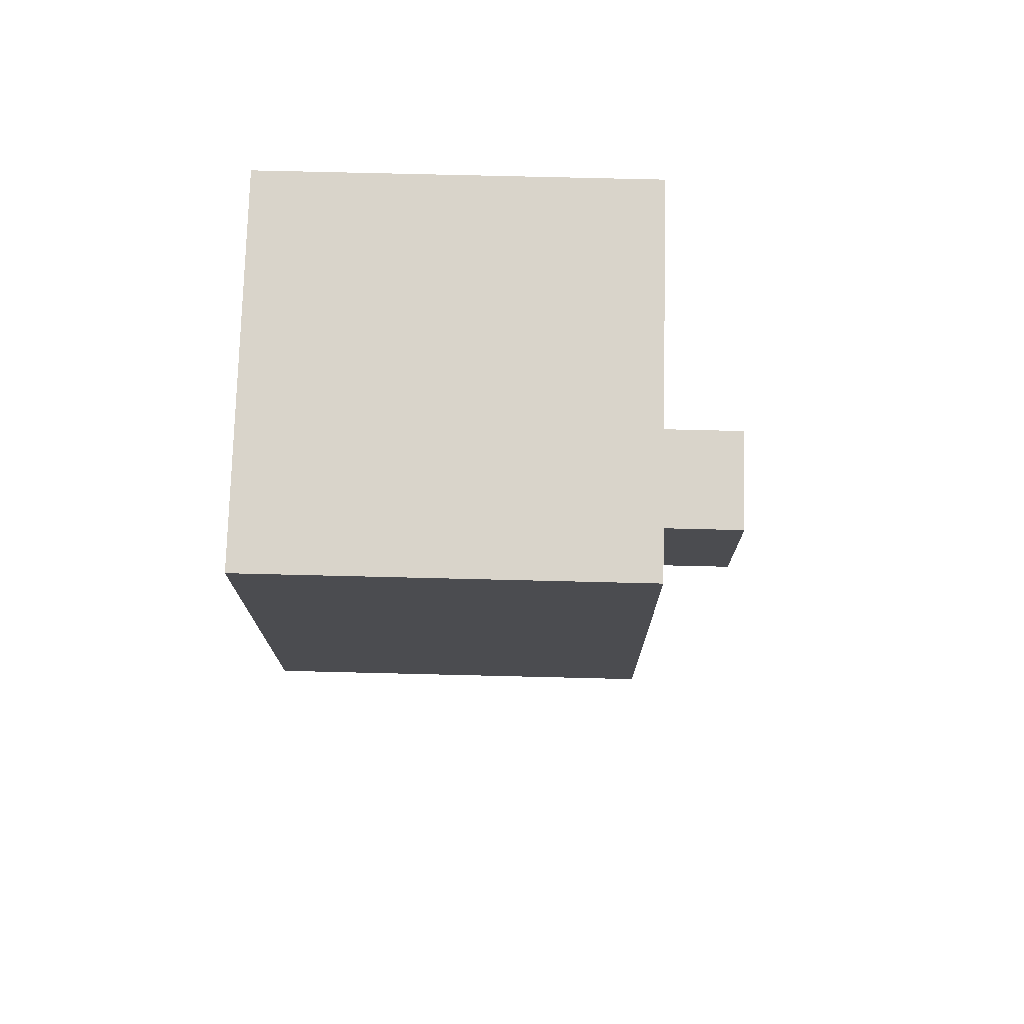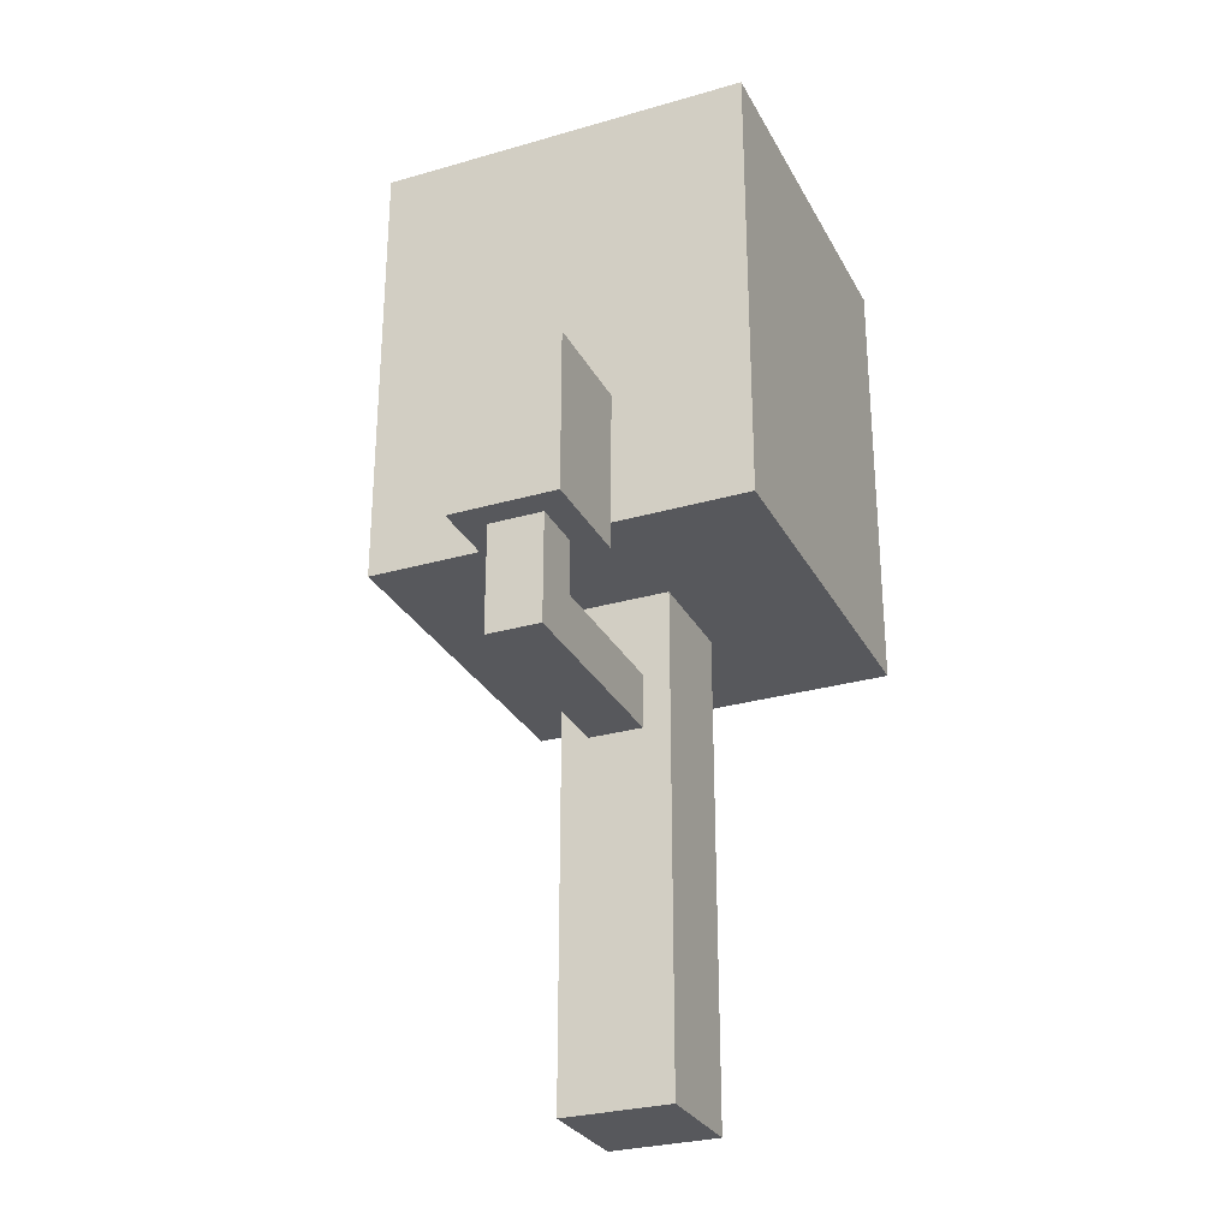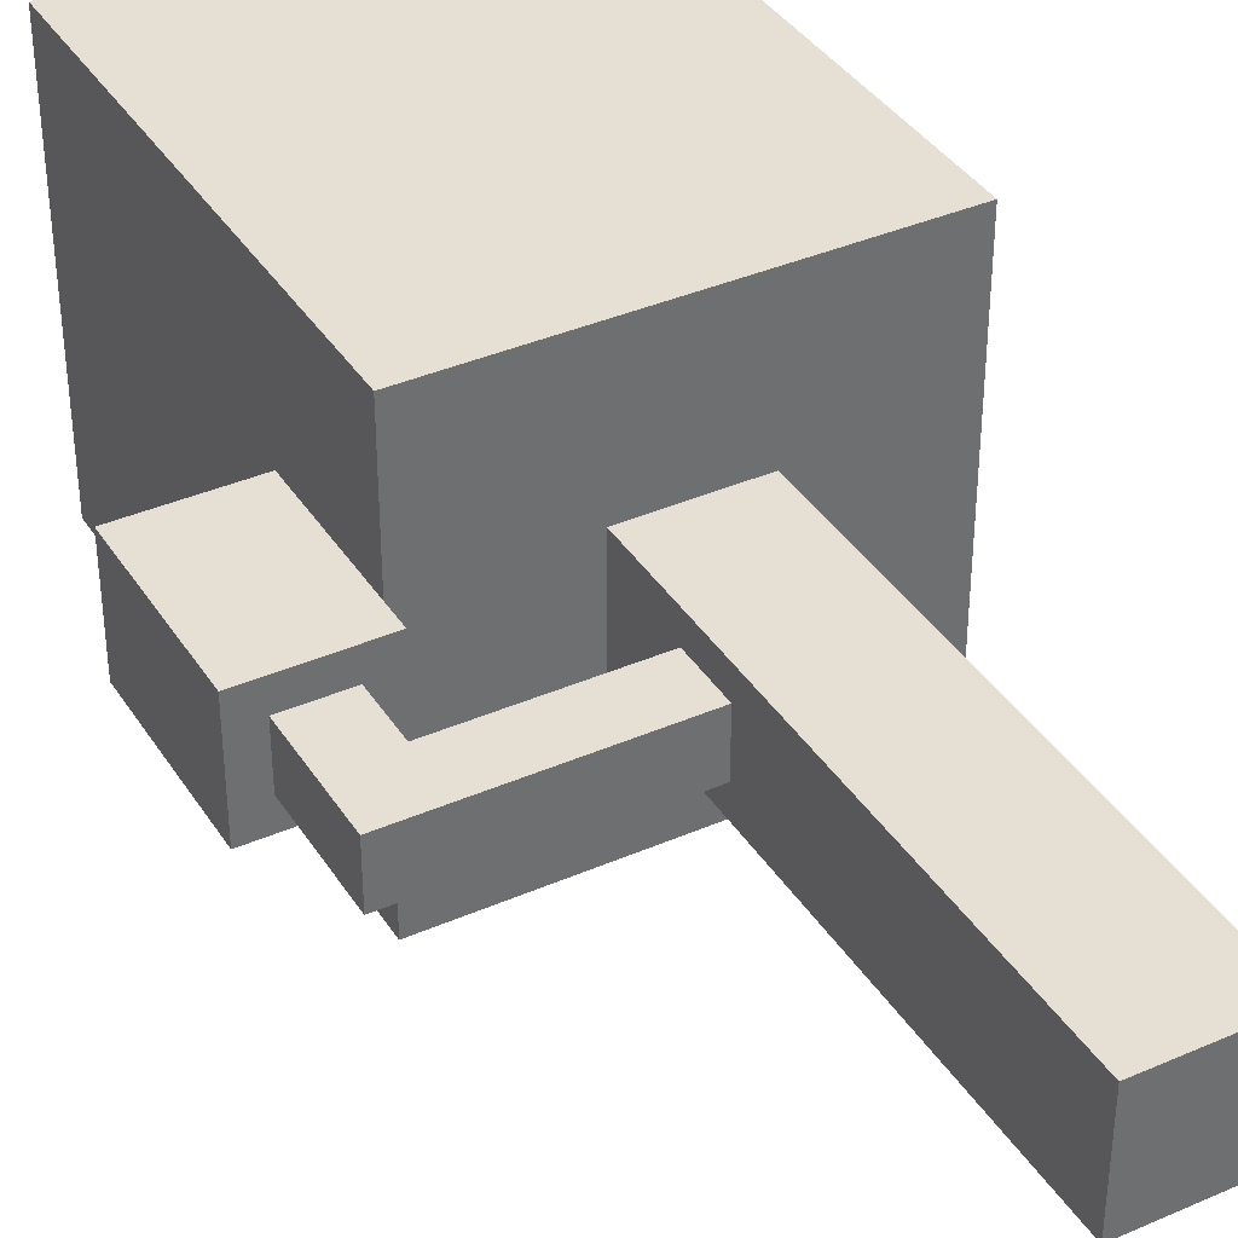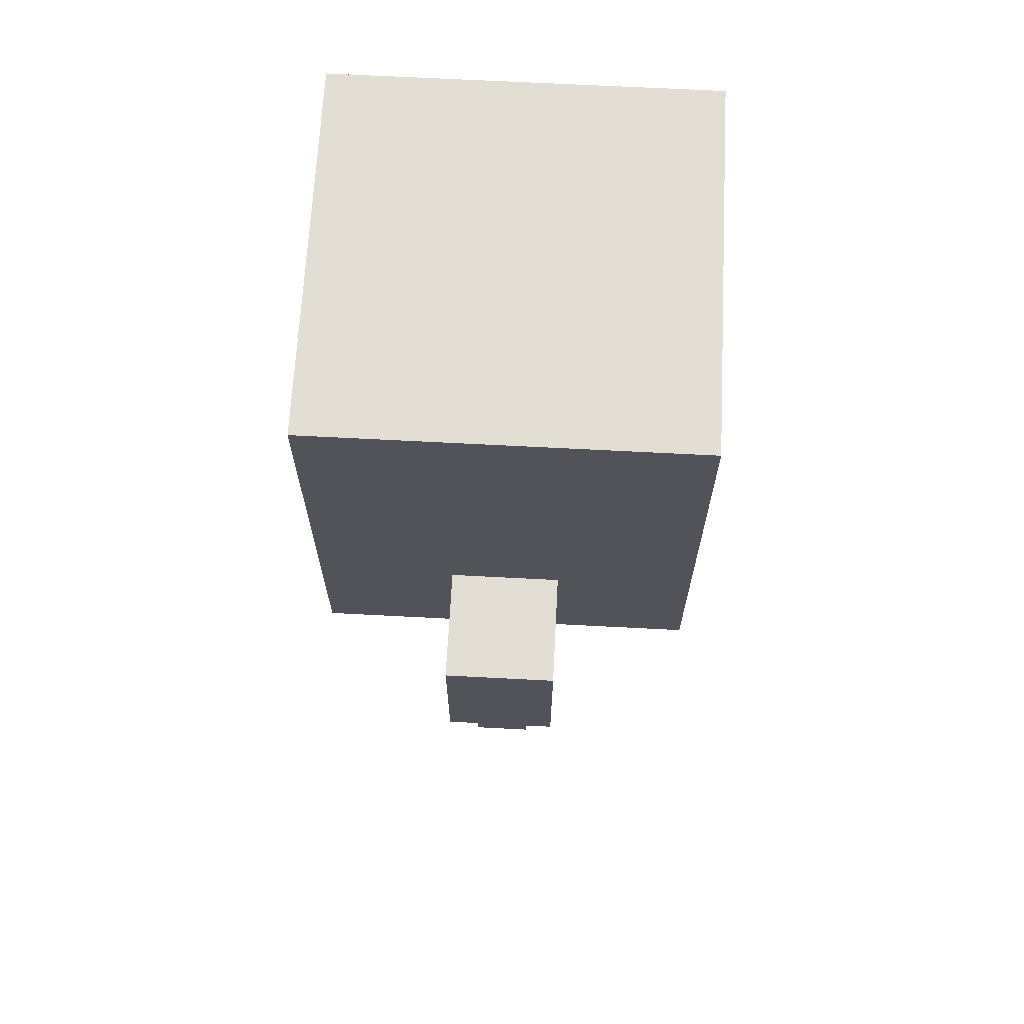
<metadata>
{"format":"obj","ext":"obj","renderer":"f3d","projection":"perspective","resolution":1024,"background":"white","views":[{"elev":74.8,"azim":-178.6,"up":"+Y"},{"elev":-28.8,"azim":-66.7,"up":"+Y"},{"elev":38.0,"azim":-29.0,"up":"+Z"},{"elev":67.3,"azim":-87.0,"up":"+Y"}]}
</metadata>
<code>
o
v -0.9 -0.05 0.2
v -0.9 -0.05 -0.2
v -0.9 0.15 0.2
v -0.9 0.15 -0.2
v -0.9 0.35 0.2
v -0.9 0.35 -0.2
v -0.9 0.45 0.2
v -0.9 0.45 -0.2
v -0.9 0.55 0.2
v -0.9 0.55 -0.2
v -0.8 -0.45 0.1
v -0.8 -0.45 -0.1
v -0.8 -0.35 0.1
v -0.8 -0.35 -0.1
v -0.8 -0.15 0.1
v -0.8 -0.15 -0.1
v -0.8 -0.05 0.1
v -0.8 -0.05 -0.1
v -0.5 0.05 0.7
v -0.5 0.05 0.2
v -0.5 0.05 -0.2
v -0.5 0.05 -0.7
v -0.5 0.15 0.2
v -0.5 0.15 -0.2
v -0.5 0.25 0.7
v -0.5 0.25 0.2
v -0.5 0.25 -0.2
v -0.5 0.25 -0.7
v -0.5 0.35 0.2
v -0.5 0.35 -0.2
v -0.5 0.45 0.7
v -0.5 0.45 0.2
v -0.5 0.45 -0.2
v -0.5 0.45 -0.7
v -0.5 0.55 0.7
v -0.5 0.55 0.2
v -0.5 0.55 -0.2
v -0.5 0.55 -0.7
v -0.5 0.65 0.7
v -0.5 0.65 -0.7
v -0.5 0.85 0.7
v -0.5 0.85 -0.7
v -0.5 0.95 0.7
v -0.5 0.95 -0.7
v -0.5 1.25 0.7
v -0.5 1.25 -0.7
v -0.5 1.45 0.7
v -0.5 1.45 -0.7
v -0.5 1.65 0.7
v -0.5 1.65 -0.7
v -0.5 1.75 0.7
v -0.5 1.75 -0.7
v 0 -1.75 0.2
v 0 -1.75 -0.2
v 0 -1.55 -0.1
v 0 -1.55 -0.2
v 0 -1.35 0.1
v 0 -1.35 -0.1
v 0 -1.25 0.2
v 0 -1.25 0.1
v 0 -1.25 -0.1
v 0 -1.25 -0.2
v 0 -1.15 0.2
v 0 -1.15 -0.1
v 0 -1.05 0
v 0 -1.05 -0.2
v 0 -0.95 0
v 0 -0.95 -0.2
v 0 -0.85 0.2
v 0 -0.85 -0.2
v 0 -0.65 0.2
v 0 -0.65 0
v 0 -0.55 0
v 0 -0.55 -0.2
v 0 -0.45 0.1
v 0 -0.45 -0.1
v 0 -0.35 0.2
v 0 -0.35 0.1
v 0 -0.35 -0.1
v 0 -0.35 -0.2
v 0 -0.25 0.1
v 0 -0.25 -0.1
v 0 -0.15 0.2
v 0 -0.15 0.1
v 0 -0.15 -0.1
v 0 -0.15 -0.2
v 0 0.05 0.2
v 0 0.05 -0.2
v -0.6 -0.25 0.1
v -0.6 -0.25 -0.1
v -0.6 -0.15 0.1
v -0.6 -0.15 -0.1
v -0.6 -0.05 0.1
v -0.6 -0.05 -0.1
v -0.5 -0.05 0.2
v -0.5 -0.05 -0.2
v -0.5 0.05 0.2
v -0.5 0.05 -0.2
v 0.4 -1.75 0.2
v 0.4 -1.75 -0.2
v 0.4 -1.65 0.2
v 0.4 -1.65 0.1
v 0.4 -1.55 0.1
v 0.4 -1.55 -0.2
v 0.4 -1.45 0.2
v 0.4 -1.45 -0.2
v 0.4 -1.25 0.2
v 0.4 -1.25 -0.1
v 0.4 -1.15 -0.1
v 0.4 -1.15 -0.2
v 0.4 -1.05 0.2
v 0.4 -1.05 0.1
v 0.4 -0.95 0.1
v 0.4 -0.95 -0.2
v 0.4 -0.85 0.2
v 0.4 -0.85 0.1
v 0.4 -0.75 0.1
v 0.4 -0.75 -0.2
v 0.4 -0.65 0.2
v 0.4 -0.65 -0.2
v 0.4 -0.45 -0.1
v 0.4 -0.45 -0.2
v 0.4 -0.35 0.2
v 0.4 -0.35 -0.1
v 0.4 -0.25 0
v 0.4 -0.25 -0.2
v 0.4 -0.15 0.1
v 0.4 -0.15 0
v 0.4 -0.05 0.2
v 0.4 -0.05 0.1
v 0.4 0.05 0.2
v 0.4 0.05 -0.2
v 0.9 0.05 0.7
v 0.9 0.05 -0.7
v 0.9 0.25 0.7
v 0.9 0.25 -0.7
v 0.9 0.45 0.7
v 0.9 0.45 -0.7
v 0.9 0.55 0.7
v 0.9 0.55 -0.7
v 0.9 0.65 0.7
v 0.9 0.65 -0.7
v 0.9 0.85 0.7
v 0.9 0.85 -0.7
v 0.9 0.95 0.7
v 0.9 0.95 -0.7
v 0.9 1.25 0.7
v 0.9 1.25 -0.7
v 0.9 1.45 0.7
v 0.9 1.45 -0.7
v 0.9 1.65 0.7
v 0.9 1.65 -0.7
v 0.9 1.75 0.7
v 0.9 1.75 -0.7
v -0.5 0.05 0.7
v -0.5 0.25 0.7
v -0.5 0.45 0.7
v -0.5 0.55 0.7
v -0.5 0.65 0.7
v -0.5 0.85 0.7
v -0.5 0.95 0.7
v -0.5 1.25 0.7
v -0.5 1.45 0.7
v -0.5 1.65 0.7
v -0.5 1.75 0.7
v 0.9 0.05 0.7
v 0.9 0.25 0.7
v 0.9 0.45 0.7
v 0.9 0.55 0.7
v 0.9 0.65 0.7
v 0.9 0.85 0.7
v 0.9 0.95 0.7
v 0.9 1.25 0.7
v 0.9 1.45 0.7
v 0.9 1.65 0.7
v 0.9 1.75 0.7
v -0.9 -0.05 0.2
v -0.9 0.15 0.2
v -0.9 0.35 0.2
v -0.9 0.45 0.2
v -0.9 0.55 0.2
v -0.5 -0.05 0.2
v -0.5 0.05 0.2
v -0.5 0.15 0.2
v -0.5 0.25 0.2
v -0.5 0.35 0.2
v -0.5 0.45 0.2
v -0.5 0.55 0.2
v 0 -1.75 0.2
v 0 -1.25 0.2
v 0 -1.15 0.2
v 0 -0.85 0.2
v 0 -0.65 0.2
v 0 -0.35 0.2
v 0 -0.15 0.2
v 0 0.05 0.2
v 0.1 -1.65 0.2
v 0.1 -1.55 0.2
v 0.1 -1.15 0.2
v 0.1 -1.05 0.2
v 0.2 -0.25 0.2
v 0.2 -0.15 0.2
v 0.3 -1.55 0.2
v 0.3 -1.45 0.2
v 0.3 -0.25 0.2
v 0.3 -0.05 0.2
v 0.4 -1.75 0.2
v 0.4 -1.65 0.2
v 0.4 -1.45 0.2
v 0.4 -1.25 0.2
v 0.4 -1.05 0.2
v 0.4 -0.85 0.2
v 0.4 -0.65 0.2
v 0.4 -0.35 0.2
v 0.4 -0.05 0.2
v 0.4 0.05 0.2
v -0.8 -0.45 0.1
v -0.8 -0.35 0.1
v -0.8 -0.15 0.1
v -0.8 -0.05 0.1
v -0.6 -0.25 0.1
v -0.6 -0.15 0.1
v -0.6 -0.05 0.1
v -0.5 -0.35 0.1
v -0.5 -0.25 0.1
v -0.4 -0.45 0.1
v -0.4 -0.25 0.1
v -0.2 -0.45 0.1
v -0.2 -0.25 0.1
v -0.1 -0.45 0.1
v -0.1 -0.25 0.1
v 0 -0.45 0.1
v 0 -0.35 0.1
v 0 -0.25 0.1
v -0.8 -0.45 -0.1
v -0.8 -0.35 -0.1
v -0.8 -0.15 -0.1
v -0.8 -0.05 -0.1
v -0.6 -0.45 -0.1
v -0.6 -0.35 -0.1
v -0.6 -0.25 -0.1
v -0.6 -0.15 -0.1
v -0.6 -0.05 -0.1
v -0.5 -0.35 -0.1
v -0.5 -0.25 -0.1
v -0.3 -0.35 -0.1
v -0.3 -0.25 -0.1
v -0.2 -0.45 -0.1
v -0.2 -0.35 -0.1
v -0.1 -0.45 -0.1
v -0.1 -0.35 -0.1
v 0 -0.45 -0.1
v 0 -0.35 -0.1
v 0 -0.25 -0.1
v -0.9 -0.05 -0.2
v -0.9 0.15 -0.2
v -0.9 0.35 -0.2
v -0.9 0.45 -0.2
v -0.9 0.55 -0.2
v -0.5 -0.05 -0.2
v -0.5 0.05 -0.2
v -0.5 0.15 -0.2
v -0.5 0.25 -0.2
v -0.5 0.35 -0.2
v -0.5 0.45 -0.2
v -0.5 0.55 -0.2
v 0 -1.75 -0.2
v 0 -1.55 -0.2
v 0 -1.25 -0.2
v 0 -1.05 -0.2
v 0 -0.95 -0.2
v 0 -0.85 -0.2
v 0 -0.55 -0.2
v 0 -0.35 -0.2
v 0 -0.15 -0.2
v 0 0.05 -0.2
v 0.1 -1.45 -0.2
v 0.1 -1.25 -0.2
v 0.1 -0.85 -0.2
v 0.1 -0.75 -0.2
v 0.1 -0.25 -0.2
v 0.1 -0.15 -0.2
v 0.2 -0.65 -0.2
v 0.2 -0.55 -0.2
v 0.2 -0.45 -0.2
v 0.2 -0.35 -0.2
v 0.3 -1.15 -0.2
v 0.3 -1.05 -0.2
v 0.4 -1.75 -0.2
v 0.4 -1.55 -0.2
v 0.4 -1.45 -0.2
v 0.4 -1.15 -0.2
v 0.4 -0.95 -0.2
v 0.4 -0.75 -0.2
v 0.4 -0.65 -0.2
v 0.4 -0.45 -0.2
v 0.4 -0.25 -0.2
v 0.4 0.05 -0.2
v -0.5 0.05 -0.7
v -0.5 0.25 -0.7
v -0.5 0.45 -0.7
v -0.5 0.55 -0.7
v -0.5 0.65 -0.7
v -0.5 0.85 -0.7
v -0.5 0.95 -0.7
v -0.5 1.25 -0.7
v -0.5 1.45 -0.7
v -0.5 1.65 -0.7
v -0.5 1.75 -0.7
v 0.9 0.05 -0.7
v 0.9 0.25 -0.7
v 0.9 0.45 -0.7
v 0.9 0.55 -0.7
v 0.9 0.65 -0.7
v 0.9 0.85 -0.7
v 0.9 0.95 -0.7
v 0.9 1.25 -0.7
v 0.9 1.45 -0.7
v 0.9 1.65 -0.7
v 0.9 1.75 -0.7
v 0 -1.75 0.2
v 0.4 -1.75 0.2
v 0 -1.75 -0.2
v 0.4 -1.75 -0.2
v -0.8 -0.45 0.1
v -0.4 -0.45 0.1
v -0.2 -0.45 0.1
v -0.1 -0.45 0.1
v 0 -0.45 0.1
v -0.6 -0.45 0
v -0.4 -0.45 0
v -0.8 -0.45 -0.1
v -0.6 -0.45 -0.1
v -0.2 -0.45 -0.1
v -0.1 -0.45 -0.1
v 0 -0.45 -0.1
v -0.9 -0.05 0.2
v -0.5 -0.05 0.2
v -0.8 -0.05 0.1
v -0.6 -0.05 0.1
v -0.8 -0.05 -0.1
v -0.6 -0.05 -0.1
v -0.9 -0.05 -0.2
v -0.5 -0.05 -0.2
v -0.5 0.05 0.7
v 0.9 0.05 0.7
v -0.5 0.05 0.2
v 0 0.05 0.2
v 0.4 0.05 0.2
v -0.5 0.05 -0.2
v 0 0.05 -0.2
v 0.4 0.05 -0.2
v -0.5 0.05 -0.7
v 0.9 0.05 -0.7
v -0.6 -0.25 0.1
v -0.5 -0.25 0.1
v -0.4 -0.25 0.1
v -0.2 -0.25 0.1
v -0.1 -0.25 0.1
v 0 -0.25 0.1
v -0.4 -0.25 0
v -0.3 -0.25 0
v -0.2 -0.25 0
v -0.1 -0.25 0
v -0.6 -0.25 -0.1
v -0.5 -0.25 -0.1
v -0.3 -0.25 -0.1
v 0 -0.25 -0.1
v -0.9 0.55 0.2
v -0.5 0.55 0.2
v -0.9 0.55 -0.2
v -0.5 0.55 -0.2
v -0.5 1.75 0.7
v 0.9 1.75 0.7
v -0.5 1.75 -0.7
v 0.9 1.75 -0.7
f 3 2 1
f 4 2 3
f 5 4 3
f 6 4 5
f 7 6 5
f 8 6 7
f 9 8 7
f 10 8 9
f 13 12 11
f 14 12 13
f 15 14 13
f 16 14 15
f 17 16 15
f 18 16 17
f 23 20 19
f 24 22 21
f 25 23 19
f 26 23 25
f 27 22 24
f 28 22 27
f 29 26 25
f 30 28 27
f 31 29 25
f 32 29 31
f 33 28 30
f 34 28 33
f 35 32 31
f 36 32 35
f 37 34 33
f 38 34 37
f 39 36 35
f 39 37 36
f 39 38 37
f 40 38 39
f 41 40 39
f 42 40 41
f 43 42 41
f 44 42 43
f 45 44 43
f 46 44 45
f 47 46 45
f 48 46 47
f 49 48 47
f 50 48 49
f 51 50 49
f 52 50 51
f 55 54 53
f 56 54 55
f 57 55 53
f 58 56 55
f 58 55 57
f 59 57 53
f 60 58 57
f 60 57 59
f 61 56 58
f 61 58 60
f 62 56 61
f 63 60 59
f 63 61 60
f 64 62 61
f 64 61 63
f 65 64 63
f 66 62 64
f 66 64 65
f 67 65 63
f 67 66 65
f 68 66 67
f 69 67 63
f 69 68 67
f 70 68 69
f 71 70 69
f 72 70 71
f 73 72 71
f 73 70 72
f 74 70 73
f 75 73 71
f 75 74 73
f 76 74 75
f 77 75 71
f 78 75 77
f 79 74 76
f 80 74 79
f 81 78 77
f 82 80 79
f 83 81 77
f 84 82 81
f 84 81 83
f 85 80 82
f 85 82 84
f 86 80 85
f 87 84 83
f 87 85 84
f 87 86 85
f 88 86 87
f 89 90 91
f 91 90 92
f 91 92 93
f 93 92 94
f 95 96 97
f 97 96 98
f 99 100 101
f 101 100 102
f 101 102 103
f 102 100 103
f 103 100 104
f 101 103 105
f 103 104 105
f 105 104 106
f 105 106 107
f 107 106 108
f 107 108 109
f 108 106 109
f 109 106 110
f 107 109 111
f 109 110 111
f 111 110 112
f 111 112 113
f 112 110 113
f 113 110 114
f 111 113 115
f 113 114 115
f 115 114 116
f 115 116 117
f 116 114 117
f 117 114 118
f 115 117 119
f 117 118 119
f 119 118 120
f 119 120 121
f 121 120 122
f 119 121 123
f 121 122 124
f 123 121 124
f 123 124 125
f 124 122 126
f 125 124 126
f 123 125 127
f 125 126 128
f 127 125 128
f 123 127 129
f 127 128 130
f 129 127 130
f 129 130 131
f 128 126 132
f 131 130 132
f 130 128 132
f 133 134 135
f 135 134 136
f 135 136 137
f 137 136 138
f 137 138 139
f 139 138 140
f 139 140 141
f 141 140 142
f 141 142 143
f 143 142 144
f 143 144 145
f 145 144 146
f 145 146 147
f 147 146 148
f 147 148 149
f 149 148 150
f 149 150 151
f 151 150 152
f 151 152 153
f 153 152 154
f 166 156 155
f 167 157 156
f 167 156 166
f 168 158 157
f 168 157 167
f 169 159 158
f 169 158 168
f 170 160 159
f 170 159 169
f 171 161 160
f 171 160 170
f 172 162 161
f 172 161 171
f 173 163 162
f 173 162 172
f 174 164 163
f 174 163 173
f 175 165 164
f 175 164 174
f 176 165 175
f 182 178 177
f 183 178 182
f 184 179 178
f 184 178 183
f 185 179 184
f 186 180 179
f 186 179 185
f 187 181 180
f 187 180 186
f 188 181 187
f 197 190 189
f 198 190 197
f 199 191 190
f 199 192 191
f 200 192 199
f 201 195 194
f 202 196 195
f 202 195 201
f 203 190 198
f 203 198 197
f 204 190 203
f 205 201 194
f 205 202 201
f 206 196 202
f 206 202 205
f 207 197 189
f 208 204 203
f 208 197 207
f 208 203 197
f 209 190 204
f 209 204 208
f 210 199 190
f 210 190 209
f 210 200 199
f 211 192 200
f 211 200 210
f 212 193 192
f 212 192 211
f 213 194 193
f 213 193 212
f 214 205 194
f 214 194 213
f 214 206 205
f 215 196 206
f 215 206 214
f 216 196 215
f 221 219 218
f 222 220 219
f 222 219 221
f 223 220 222
f 224 218 217
f 224 221 218
f 225 221 224
f 226 224 217
f 226 225 224
f 227 225 226
f 228 227 226
f 229 227 228
f 230 229 228
f 231 229 230
f 232 231 230
f 233 231 232
f 234 231 233
f 235 236 239
f 236 237 240
f 239 236 240
f 240 237 241
f 237 238 242
f 241 237 242
f 242 238 243
f 240 241 244
f 239 240 244
f 244 241 245
f 239 244 246
f 244 245 246
f 246 245 247
f 239 246 248
f 246 247 248
f 248 247 249
f 248 249 250
f 249 247 251
f 250 249 251
f 250 251 252
f 251 247 253
f 252 251 253
f 253 247 254
f 255 256 260
f 260 256 261
f 256 257 262
f 261 256 262
f 262 257 263
f 257 258 264
f 263 257 264
f 258 259 265
f 264 258 265
f 265 259 266
f 268 269 277
f 269 270 278
f 277 269 278
f 271 272 279
f 272 273 279
f 279 273 280
f 274 275 281
f 275 276 282
f 281 275 282
f 280 273 283
f 273 274 284
f 283 273 284
f 284 274 285
f 274 281 286
f 285 274 286
f 278 270 287
f 277 278 287
f 270 271 288
f 287 270 288
f 267 268 289
f 268 277 290
f 289 268 290
f 277 287 291
f 290 277 291
f 287 288 292
f 291 287 292
f 288 271 293
f 292 288 293
f 271 279 293
f 279 280 293
f 280 283 294
f 293 280 294
f 284 285 295
f 294 283 295
f 283 284 295
f 285 286 296
f 295 285 296
f 286 281 297
f 296 286 297
f 281 282 297
f 282 276 298
f 297 282 298
f 299 300 310
f 300 301 311
f 310 300 311
f 301 302 312
f 311 301 312
f 302 303 313
f 312 302 313
f 303 304 314
f 313 303 314
f 304 305 315
f 314 304 315
f 305 306 316
f 315 305 316
f 306 307 317
f 316 306 317
f 307 308 318
f 317 307 318
f 308 309 319
f 318 308 319
f 319 309 320
f 323 322 321
f 324 322 323
f 330 326 325
f 331 327 326
f 331 326 330
f 332 330 325
f 333 331 330
f 333 330 332
f 334 327 331
f 334 331 333
f 334 328 327
f 335 329 328
f 335 328 334
f 336 329 335
f 339 338 337
f 340 338 339
f 341 339 337
f 342 338 340
f 343 341 337
f 343 342 341
f 344 338 342
f 344 342 343
f 347 346 345
f 348 346 347
f 349 346 348
f 350 348 347
f 351 348 350
f 352 346 349
f 353 351 350
f 353 352 351
f 354 346 352
f 354 352 353
f 356 357 361
f 357 358 361
f 361 358 362
f 358 359 363
f 362 358 363
f 359 360 364
f 363 359 364
f 355 356 365
f 361 362 366
f 365 356 366
f 356 361 366
f 362 363 367
f 366 362 367
f 363 364 367
f 364 360 368
f 367 364 368
f 369 370 371
f 371 370 372
f 373 374 375
f 375 374 376

</code>
